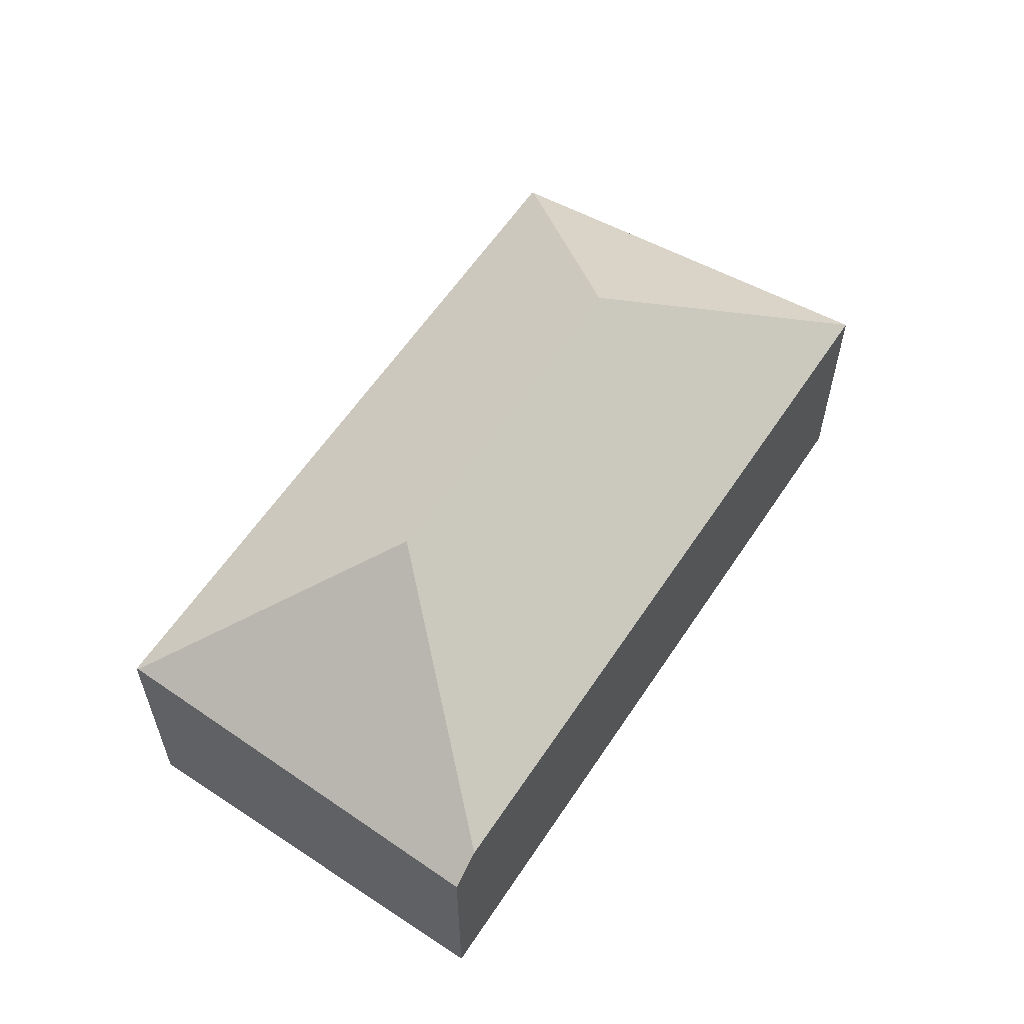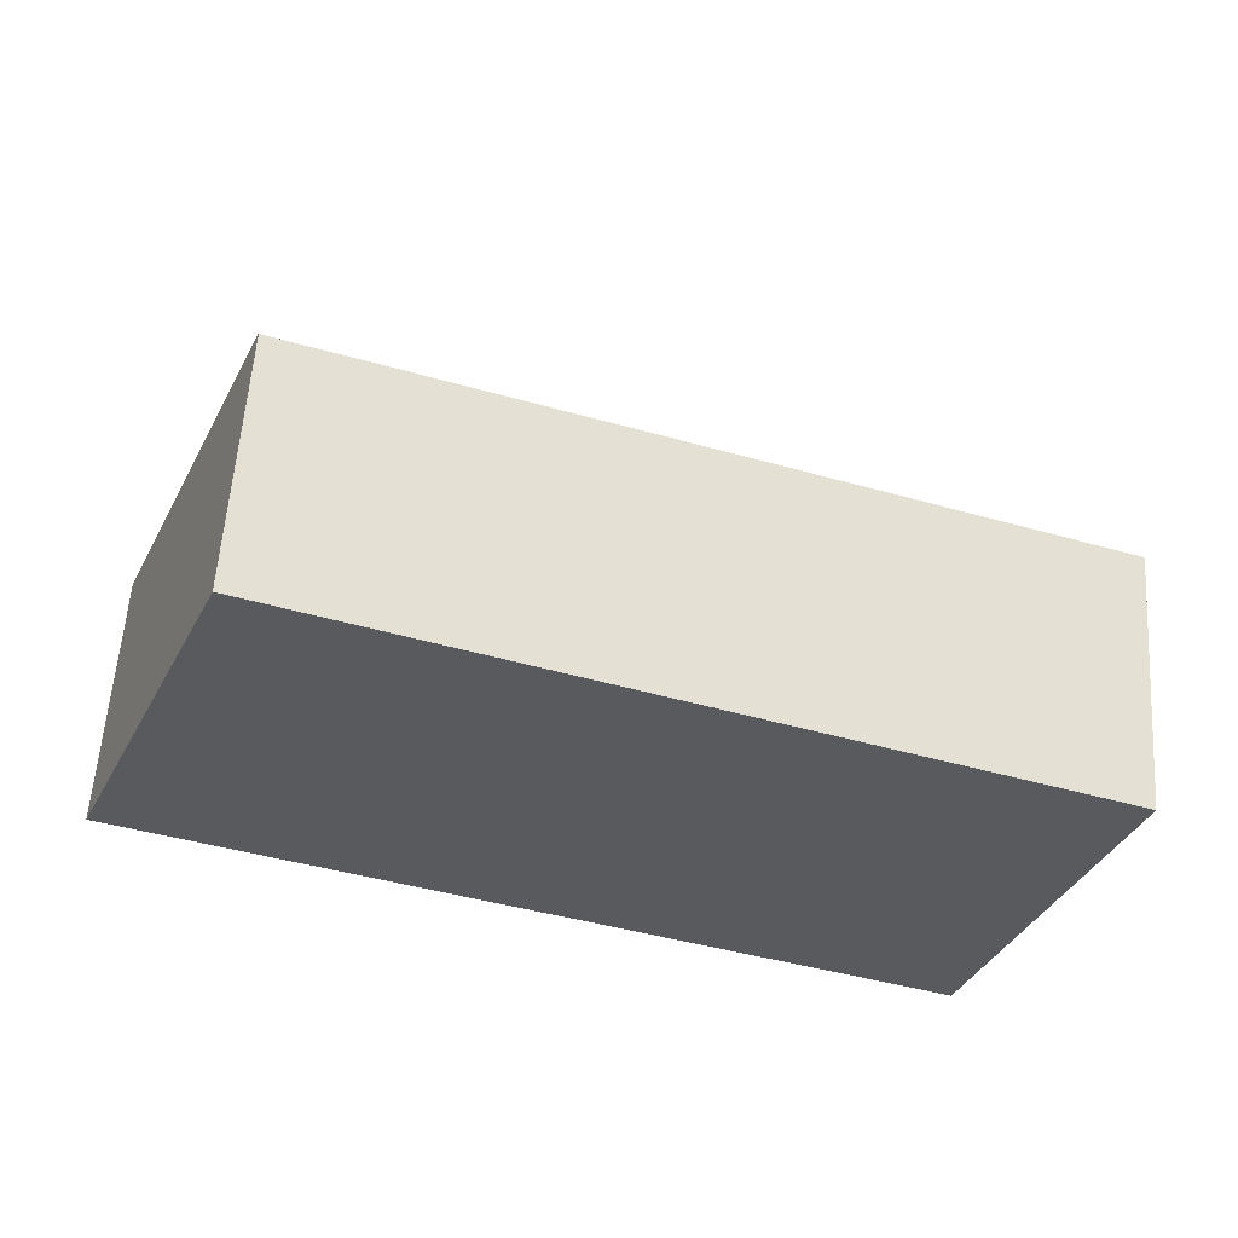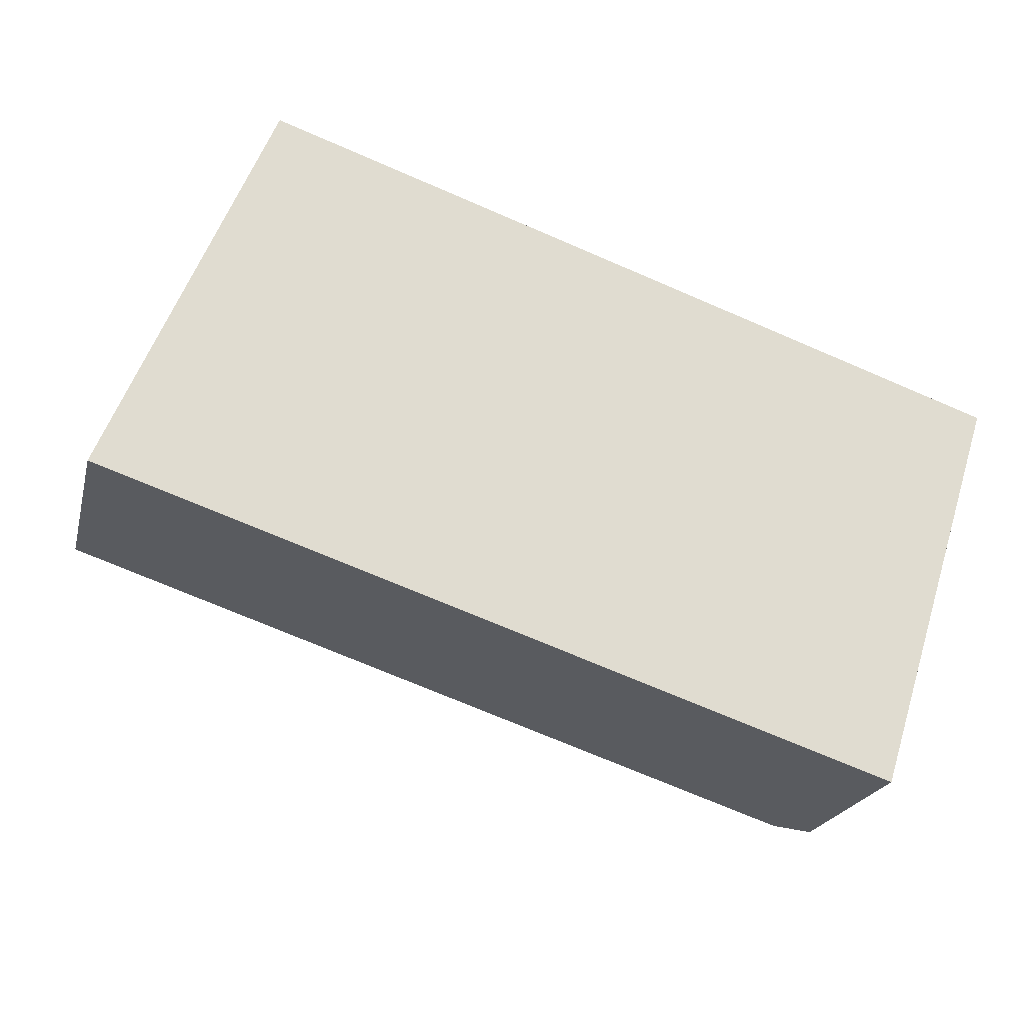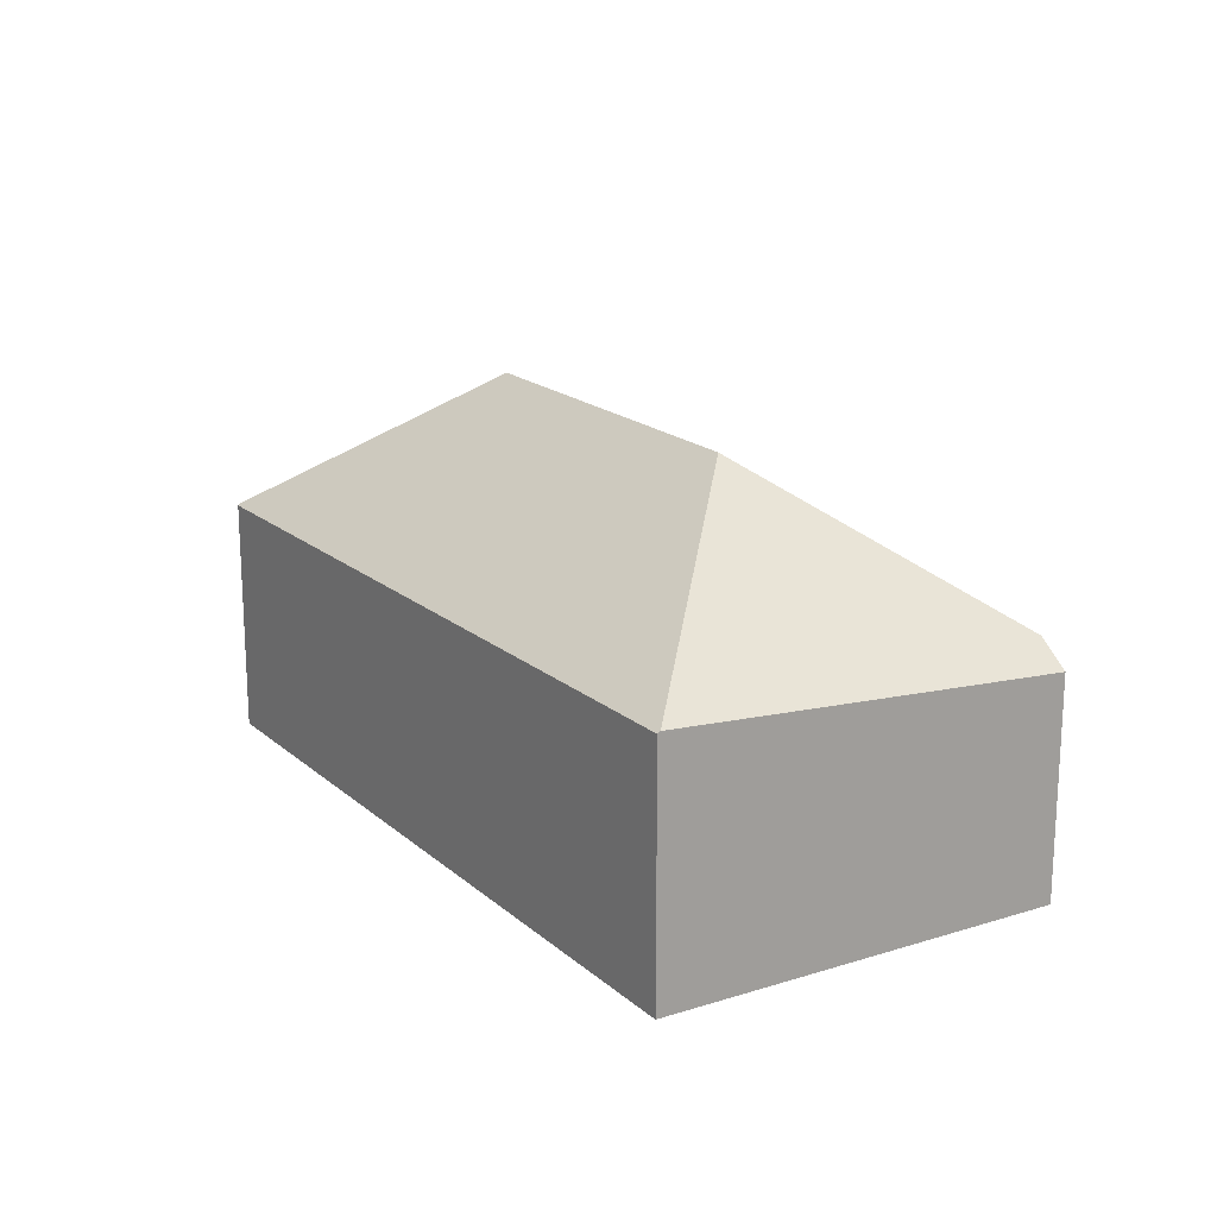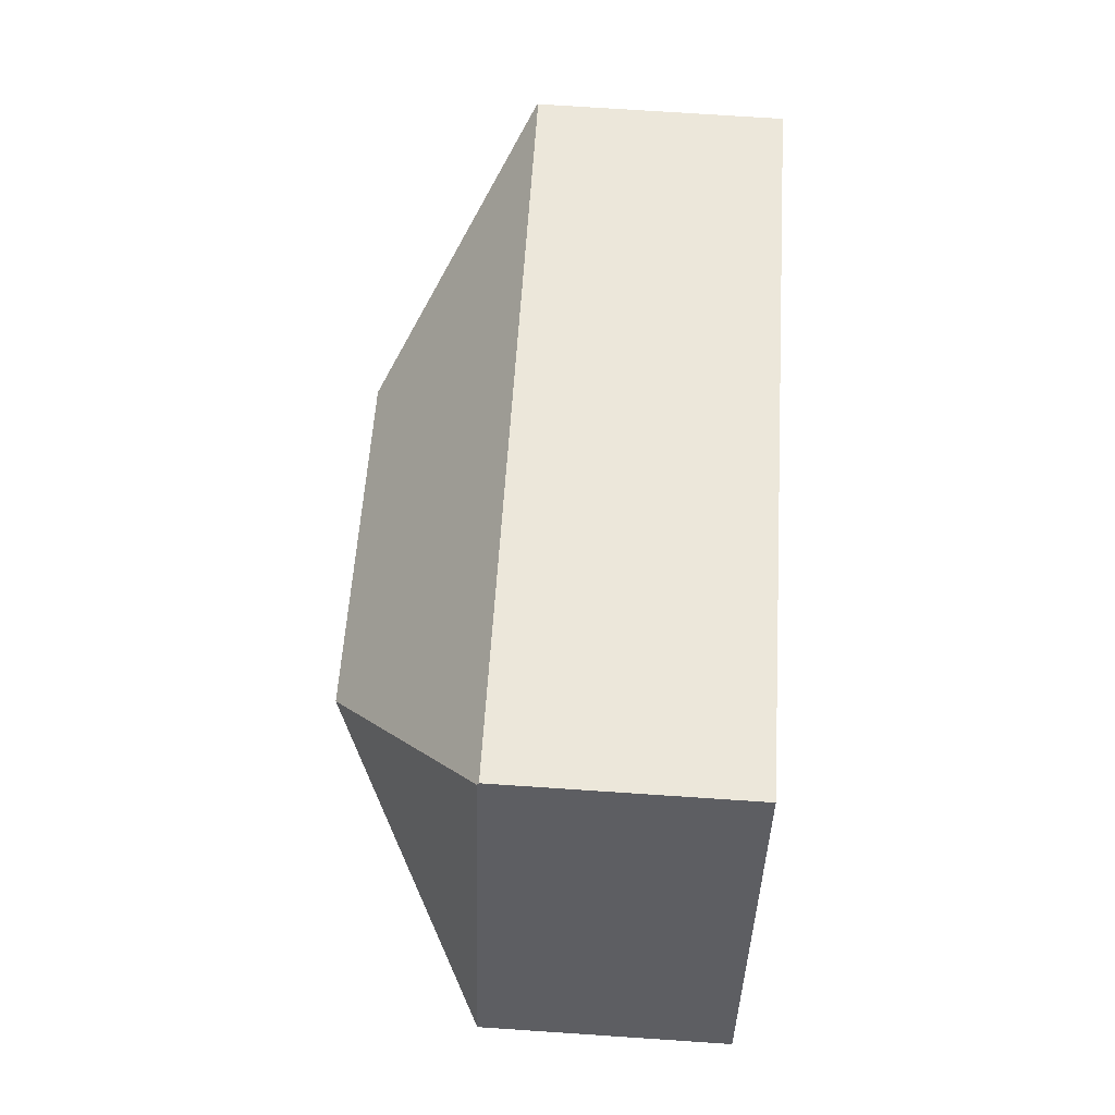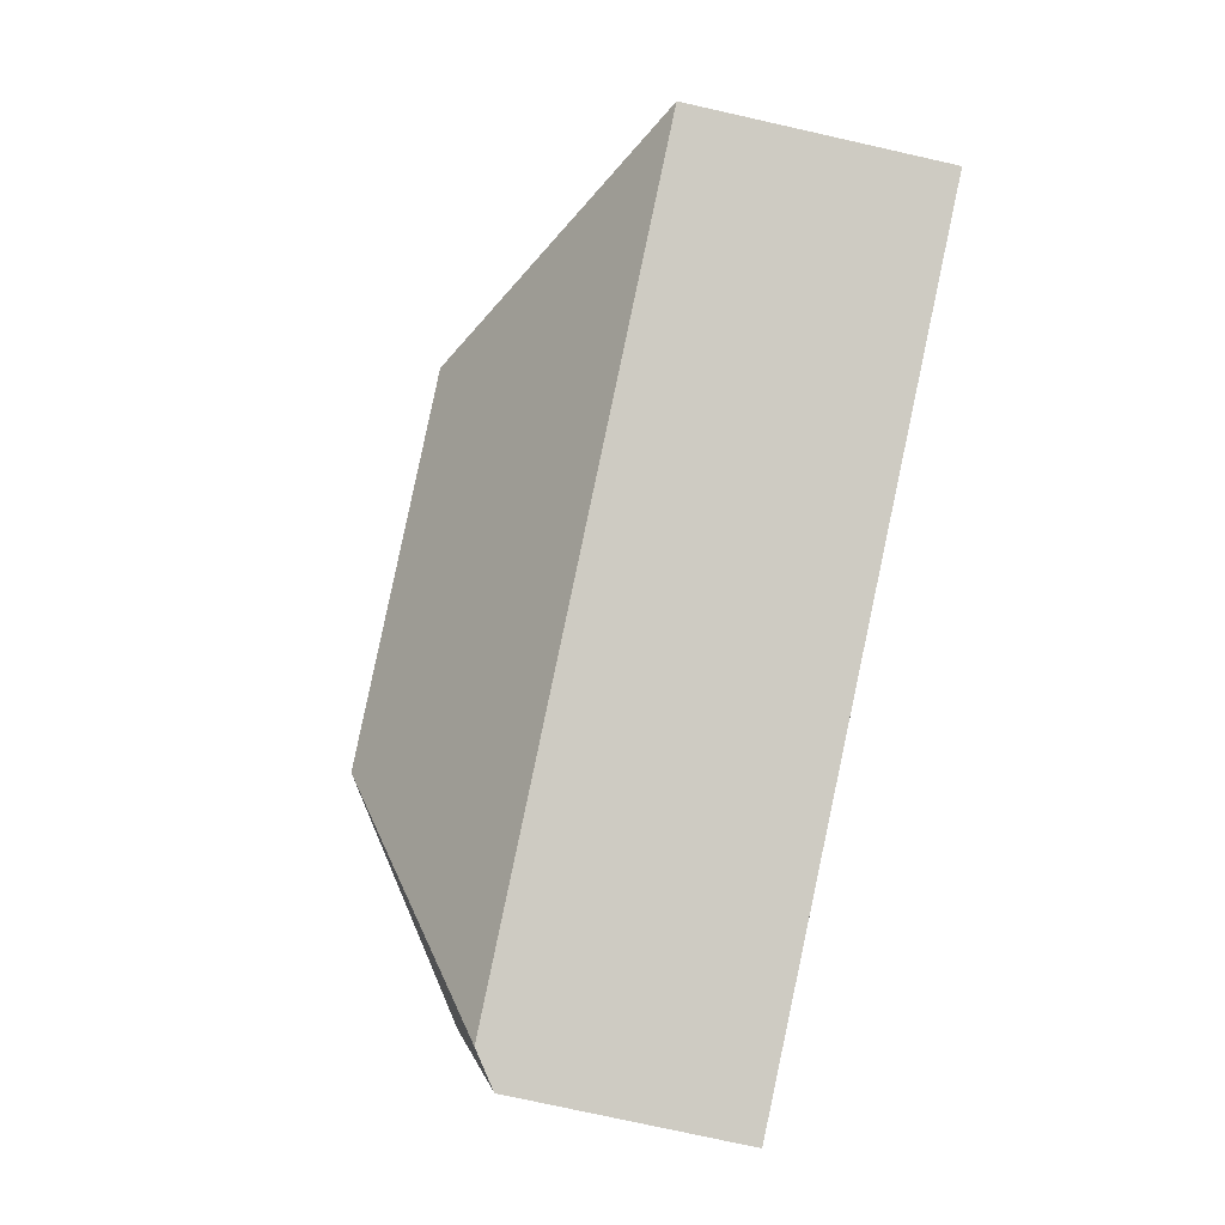
<metadata>
{"format":"obj","ext":"obj","renderer":"f3d","projection":"perspective","resolution":1024,"background":"white","views":[{"elev":58.7,"azim":141.6,"up":"+Y"},{"elev":58.3,"azim":3.9,"up":"+Z"},{"elev":-21.4,"azim":-13.4,"up":"+Z"},{"elev":18.4,"azim":76.3,"up":"+Y"},{"elev":73.9,"azim":-86.2,"up":"+Z"},{"elev":-76.1,"azim":-102.6,"up":"+Z"}]}
</metadata>
<code>
v  25.46 7.041 0.926
v  18.46 11.5 0.297
v  26.38 7.254 3.891
v  22.8 6.427 -7.593
v  21.89 7.113 -7.29
v  21.99 7.041 -7.322
v  8.192 11.5 3.714
v  5.072 7.113 -1.689
v  0 7.113 4.355e-16
v  4.752 7.113 11.3
v  4.78 7.06 11.37
v  10.81 7.098 9.304
v  26.41 7.195 3.97
v  22.8 4.649e-16 -7.593
v  21.99 4.483e-16 -7.322
v  5.072 1.034e-16 -1.689
v  0 0 0
v  21.89 4.464e-16 -7.29
v  4.752 -6.92e-16 11.3
v  4.78 -6.961e-16 11.37
v  10.81 -5.697e-16 9.304
v  26.41 -2.431e-16 3.97
v  25.46 -5.67e-17 0.926
v  26.38 -2.383e-16 3.891
g defaultobject
f 1 2 3
f 2 1 4
f 2 4 5
f 5 4 6
f 7 8 9
f 8 7 5
f 5 7 2
f 7 9 10
f 11 7 10
f 7 11 12
f 7 12 2
f 2 12 13
f 2 13 3
f 6 8 5
f 8 6 4
f 8 4 14
f 8 14 9
f 9 14 15
f 9 15 16
f 9 16 17
f 16 15 18
f 17 10 9
f 10 17 19
f 10 19 11
f 11 19 20
f 20 12 11
f 12 20 13
f 13 20 21
f 13 21 22
f 13 1 3
f 1 13 22
f 1 22 4
f 4 22 23
f 4 23 14
f 23 22 24
f 16 19 17
f 19 16 18
f 19 18 20
f 20 18 21
f 21 18 22
f 22 18 15
f 22 15 24
f 24 15 14
f 24 14 23

</code>
